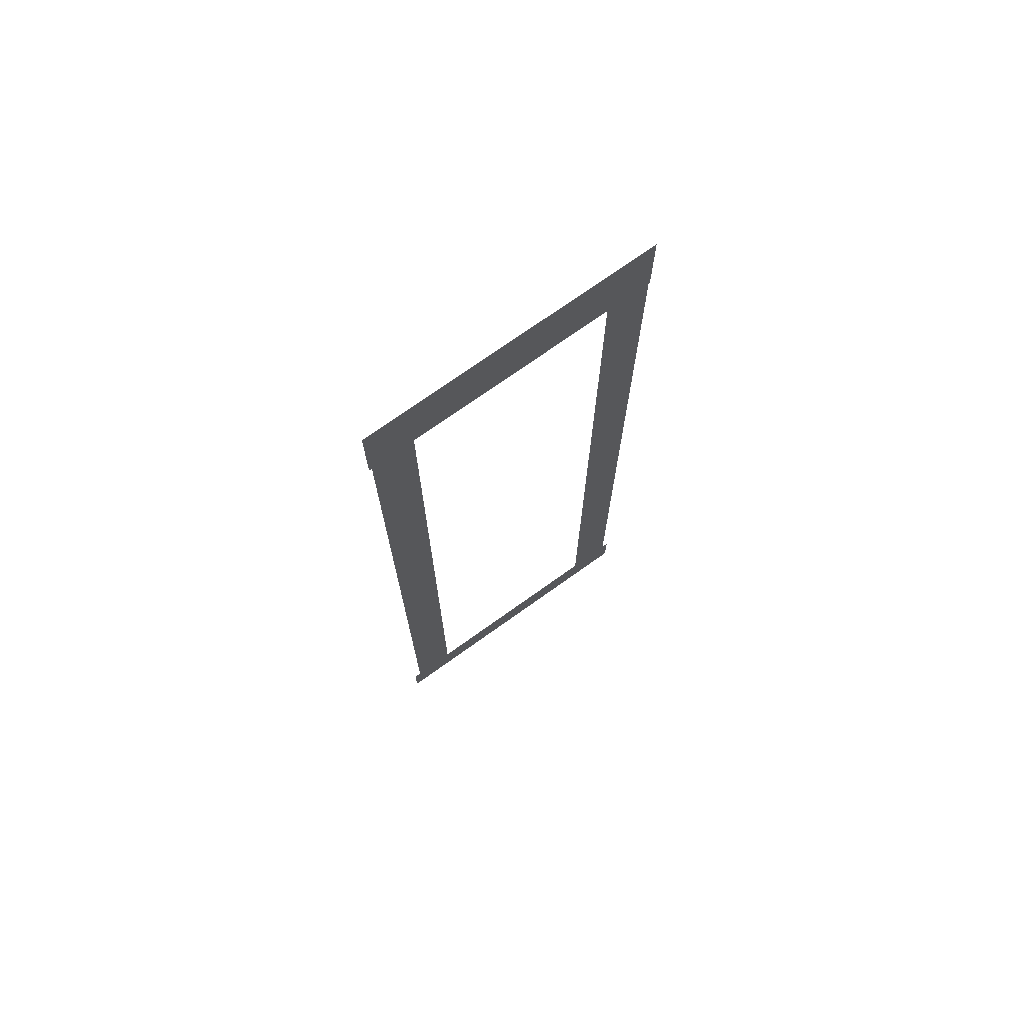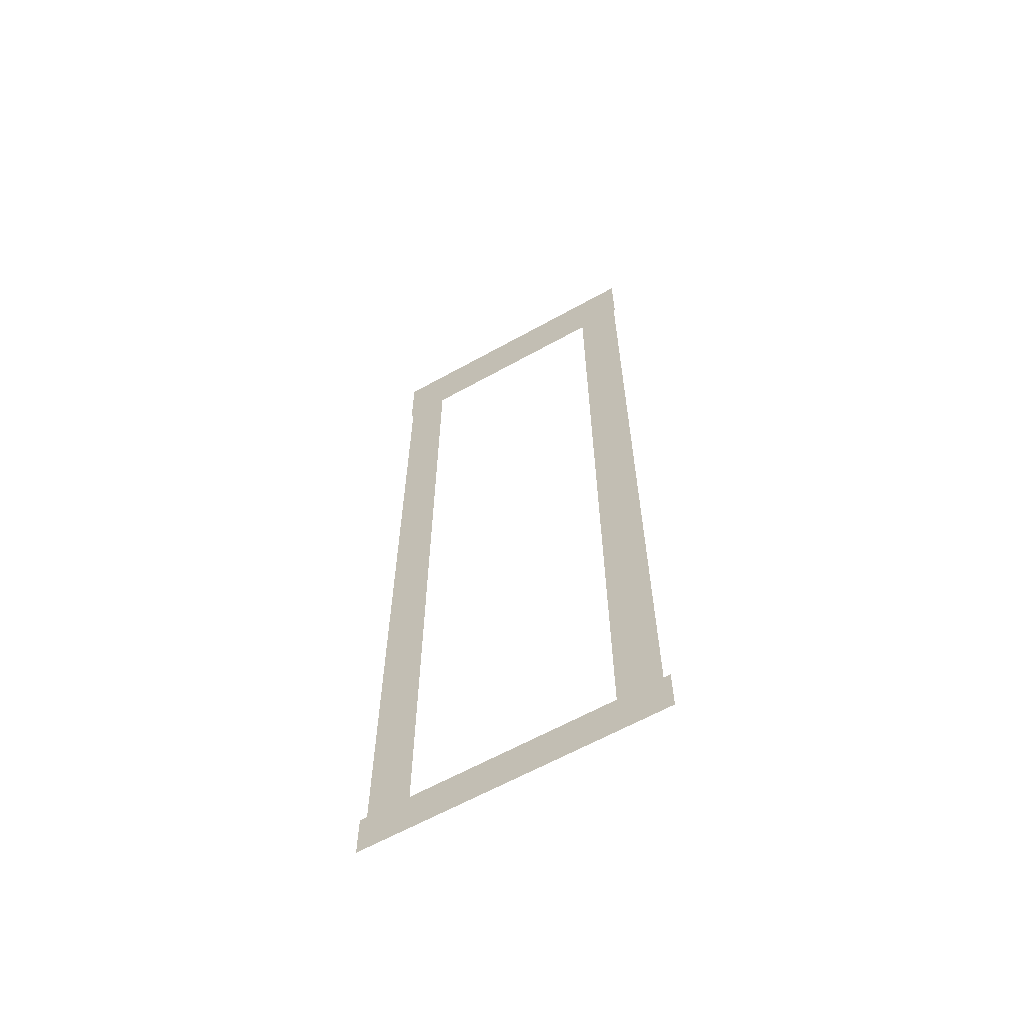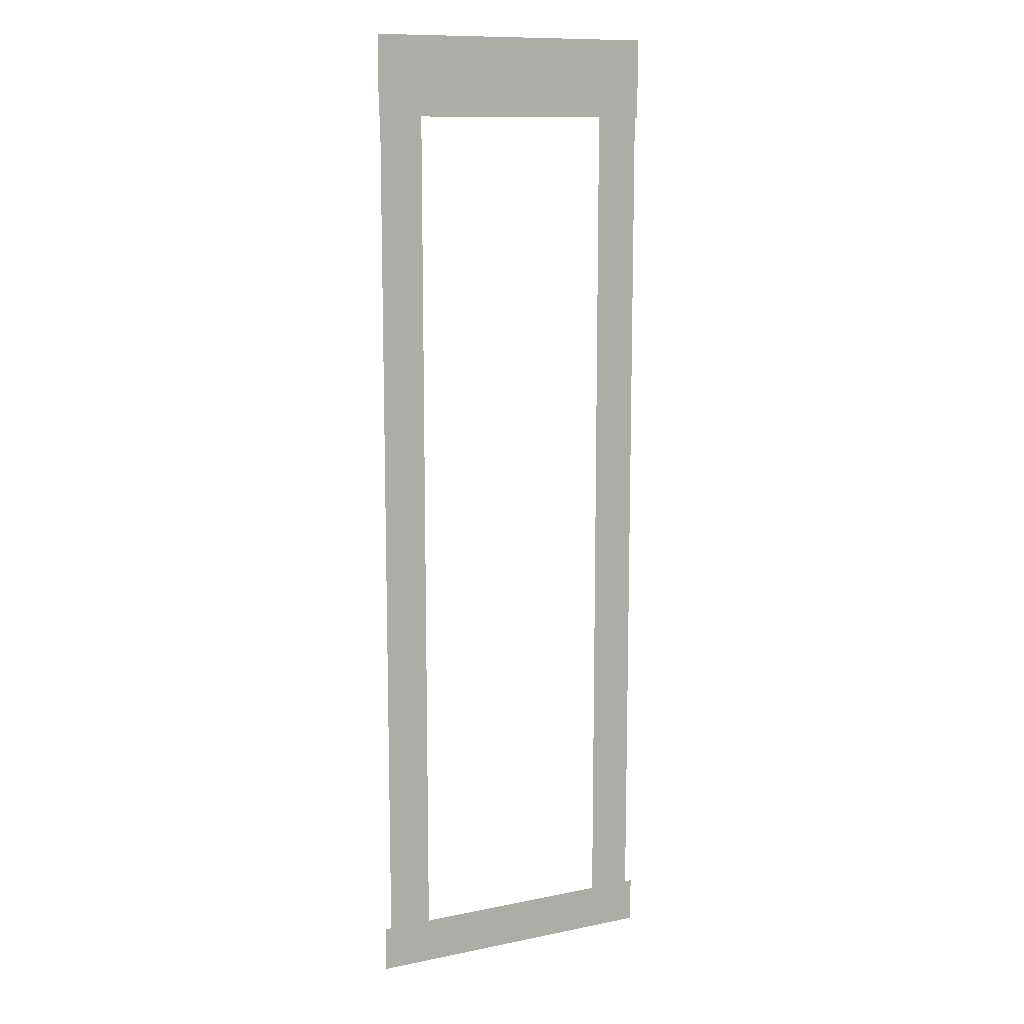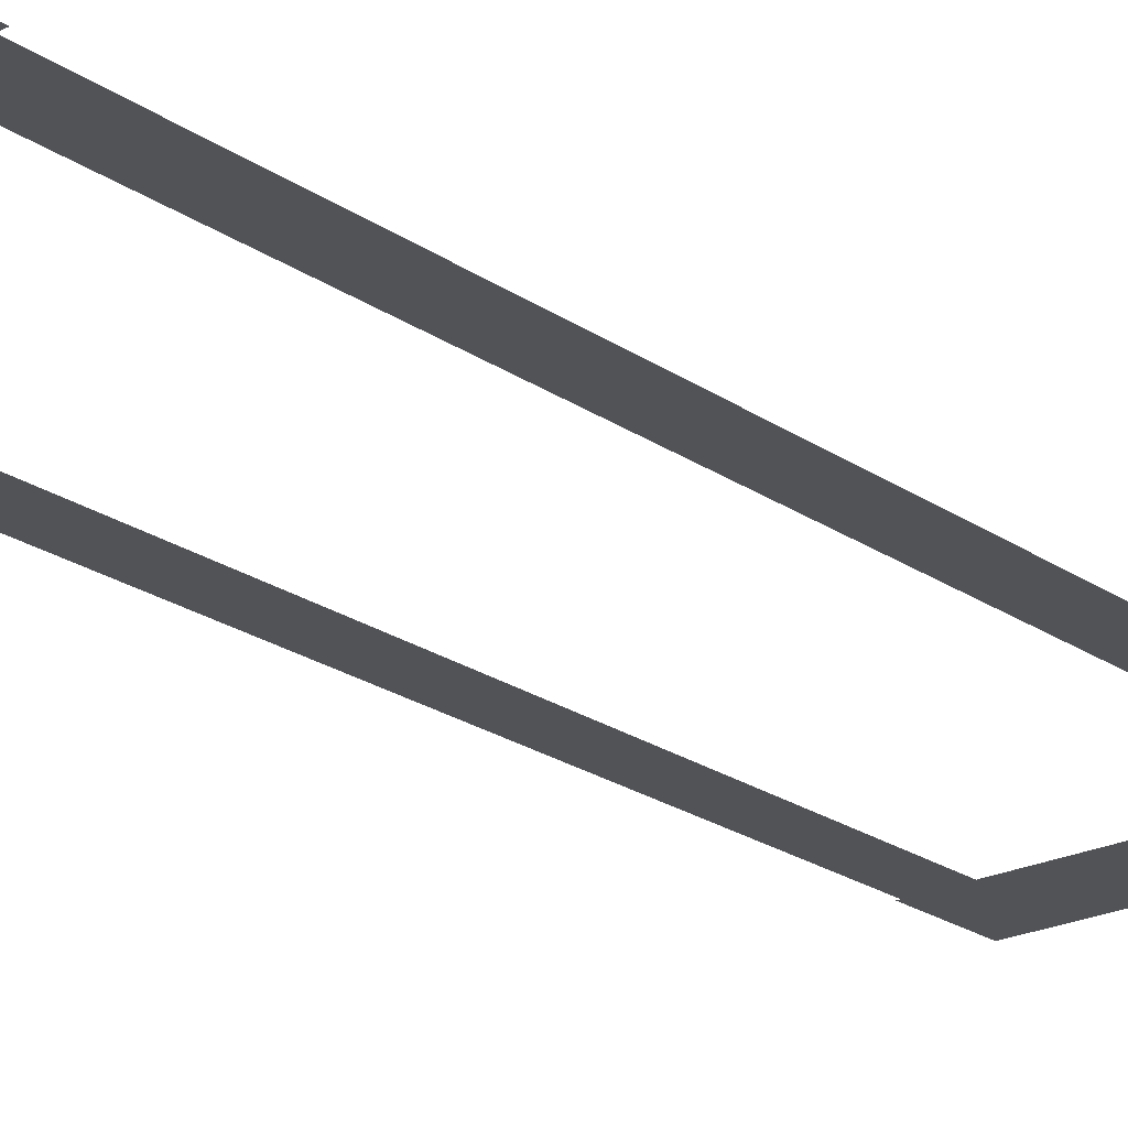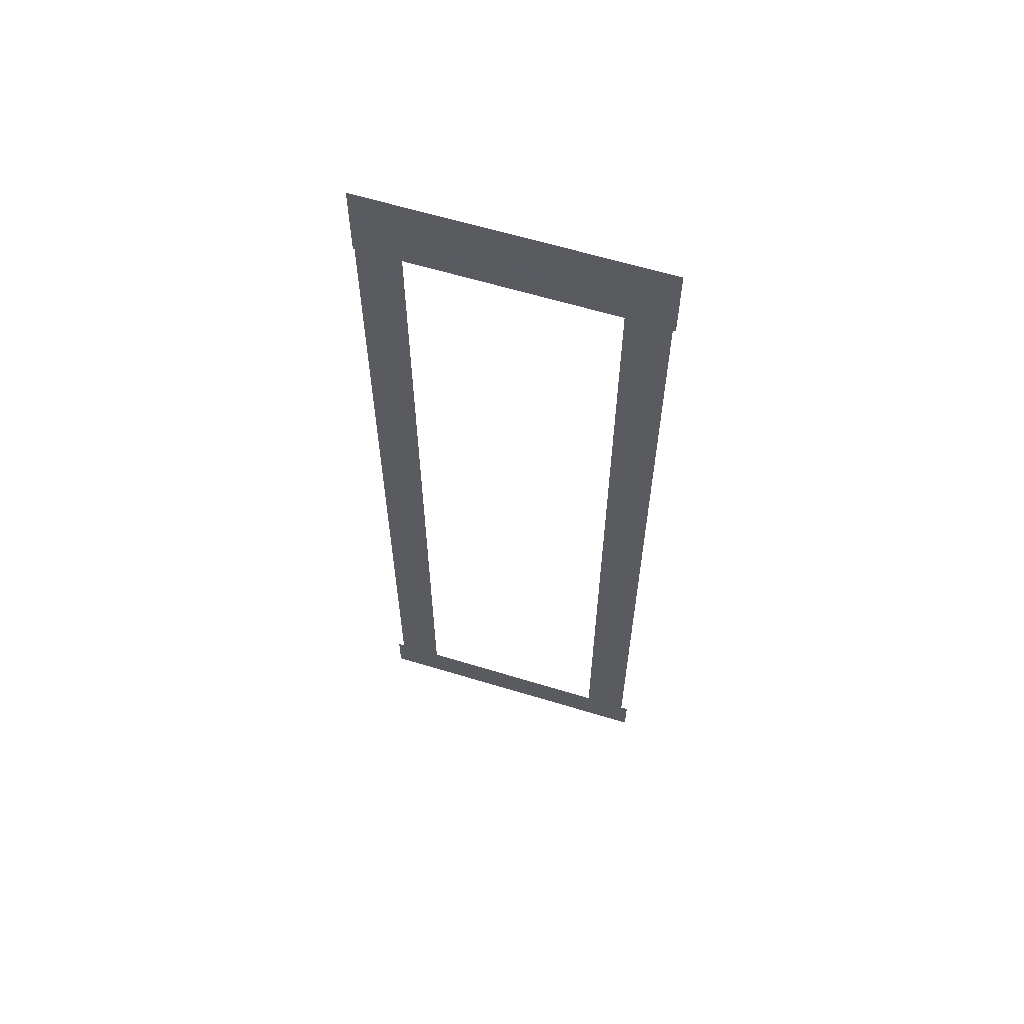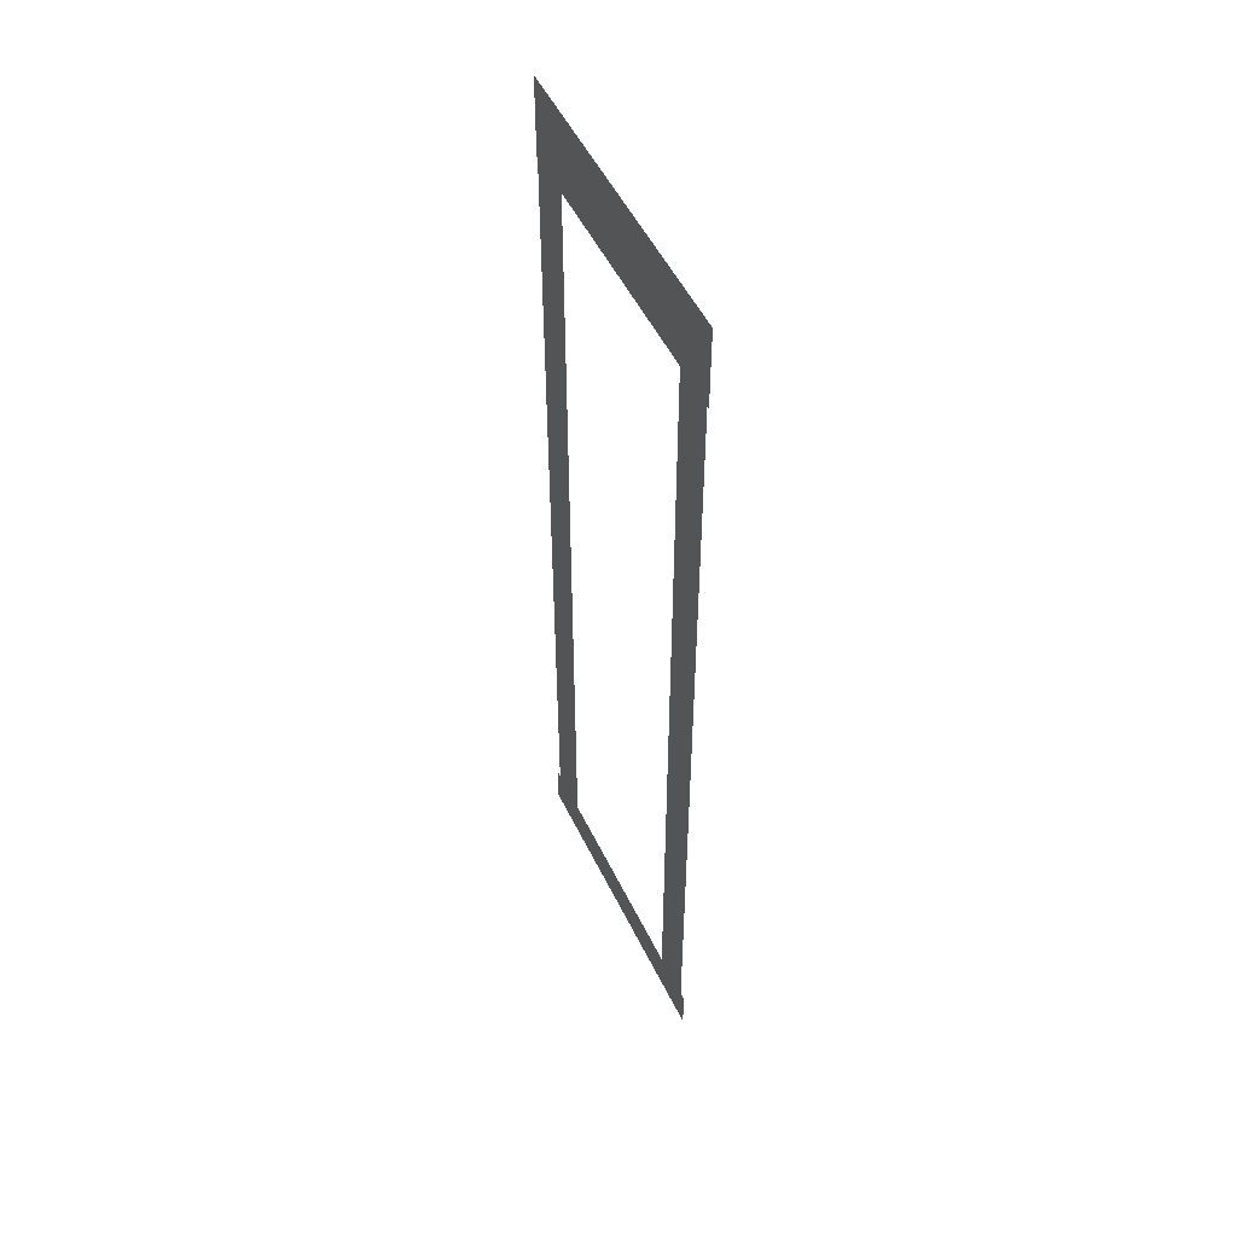
<metadata>
{"format":"obj","ext":"obj","renderer":"f3d","projection":"perspective","resolution":1024,"background":"white","views":[{"elev":73.5,"azim":-35.5,"up":"+Y"},{"elev":-63.0,"azim":29.4,"up":"+Y"},{"elev":11.4,"azim":153.6,"up":"+Y"},{"elev":-22.4,"azim":40.3,"up":"+Z"},{"elev":61.9,"azim":-162.8,"up":"+Y"},{"elev":52.2,"azim":-115.5,"up":"+Y"}]}
</metadata>
<code>
v -3.611 -10.93 0.002
v -3.611 -14.75 0.002
v -3.088 -14.75 0.002
v -3.088 -10.93 0.002
v -2.564 -14.75 0.002
v -2.564 -10.93 0.002
v -3.611 -7.106 0.002
v -3.611 -10.93 0.002
v -3.088 -10.93 0.002
v -3.088 -7.106 0.002
v -2.564 -10.93 0.002
v -2.564 -7.106 0.002
v -3.611 -3.284 0.002
v -3.611 -7.106 0.002
v -3.088 -7.106 0.002
v -3.088 -3.284 0.002
v -2.564 -7.106 0.002
v -2.564 -3.284 0.002
v -3.611 0.5387 0.002
v -3.611 -3.284 0.002
v -3.088 -3.284 0.002
v -3.088 0.5387 0.002
v -2.564 -3.284 0.002
v -2.564 0.5387 0.002
v -3.611 4.361 0.002
v -3.611 0.5387 0.002
v -3.088 0.5387 0.002
v -3.088 4.361 0.002
v -2.564 0.5387 0.002
v -2.564 4.361 0.002
v -3.611 8.183 0.002
v -3.611 4.361 0.002
v -3.088 4.361 0.002
v -3.088 8.183 0.002
v -2.564 4.361 0.002
v -2.564 8.183 0.002
v -3.611 8.183 0.002
v -3.088 8.183 0.002
v -2.564 8.183 0.002
v 3.446 4.361 0.002
v 3.446 8.183 0.002
v 2.907 8.183 0.002
v 2.907 4.361 0.002
v 2.368 8.183 0.002
v 2.368 4.361 0.002
v 3.446 0.5387 0.002
v 3.446 4.361 0.002
v 2.907 4.361 0.002
v 2.907 0.5387 0.002
v 2.368 4.361 0.002
v 2.368 0.5387 0.002
v 3.446 -3.284 0.002
v 3.446 0.5387 0.002
v 2.907 0.5387 0.002
v 2.907 -3.284 0.002
v 2.368 0.5387 0.002
v 2.368 -3.284 0.002
v 3.446 -7.106 0.002
v 3.446 -3.284 0.002
v 2.907 -3.284 0.002
v 2.907 -7.106 0.002
v 2.368 -3.284 0.002
v 2.368 -7.106 0.002
v 3.446 -10.93 0.002
v 3.446 -7.106 0.002
v 2.907 -7.106 0.002
v 2.907 -10.93 0.002
v 2.368 -7.106 0.002
v 2.368 -10.93 0.002
v 3.446 -14.75 0.002
v 3.446 -10.93 0.002
v 2.907 -10.93 0.002
v 2.907 -14.75 0.002
v 2.368 -10.93 0.002
v 2.368 -14.75 0.002
v 3.446 -14.75 0.002
v 2.907 -14.75 0.002
v 2.368 -14.75 0.002
v -0.09055 -15.31 0.001
v 3.035 -15.31 0.001
v 3.035 -14.75 0.001
v -0.09055 -14.75 0.001
v 3.035 -14.19 0.001
v -0.09055 -14.19 0.001
v -3.088 -15.31 0.001
v -0.09055 -15.31 0.001
v -0.09055 -14.75 0.001
v -3.088 -14.75 0.001
v -0.09055 -14.19 0.001
v -3.088 -14.19 0.001
v -3.216 -15.31 0.001
v -3.216 -14.75 0.001
v -3.216 -14.19 0.001
v 3.035 -15.31 0.001
v 3.607 -15.31 0.001
v 3.607 -14.75 0.001
v 3.035 -14.75 0.001
v 3.607 -14.19 0.001
v 3.035 -14.19 0.001
v -3.788 -15.31 0.001
v -3.216 -15.31 0.001
v -3.216 -14.75 0.001
v -3.788 -14.75 0.001
v -3.216 -14.19 0.001
v -3.788 -14.19 0.001
v 2.437 8.568 0
v -2.604 8.568 0
v -2.604 7.607 0
v 2.437 7.607 0
v -2.604 6.646 0
v 2.437 6.646 0
v -2.604 8.568 0
v -3.679 8.568 0
v -3.679 7.607 0
v -2.604 7.607 0
v -3.679 6.646 0
v -2.604 6.646 0
v 2.907 8.568 0
v 2.437 8.568 0
v 2.437 7.607 0
v 2.907 7.607 0
v 2.437 6.646 0
v 2.907 6.646 0
v 3.48 8.568 0
v 3.48 7.607 0
v 3.48 6.646 0
g Terrain_1696_5
f 1 3 2
f 4 3 1
f 4 5 3
f 6 5 4
f 7 9 8
f 10 9 7
f 10 11 9
f 12 11 10
f 13 15 14
f 16 15 13
f 16 17 15
f 18 17 16
f 19 21 20
f 22 21 19
f 22 23 21
f 24 23 22
f 25 27 26
f 28 27 25
f 28 29 27
f 30 29 28
f 31 33 32
f 34 33 31
f 34 35 33
f 36 35 34
f 37 34 31
f 38 34 37
f 38 36 34
f 39 36 38
f 40 42 41
f 43 42 40
f 43 44 42
f 45 44 43
f 46 48 47
f 49 48 46
f 49 50 48
f 51 50 49
f 52 54 53
f 55 54 52
f 55 56 54
f 57 56 55
f 58 60 59
f 61 60 58
f 61 62 60
f 63 62 61
f 64 66 65
f 67 66 64
f 67 68 66
f 69 68 67
f 70 72 71
f 73 72 70
f 73 74 72
f 75 74 73
f 76 73 70
f 77 73 76
f 77 75 73
f 78 75 77
f 79 81 80
f 82 81 79
f 82 83 81
f 84 83 82
f 85 87 86
f 88 87 85
f 88 89 87
f 90 89 88
f 91 88 85
f 92 88 91
f 92 90 88
f 93 90 92
f 94 96 95
f 97 96 94
f 97 98 96
f 99 98 97
f 100 102 101
f 103 102 100
f 103 104 102
f 105 104 103
f 106 108 107
f 109 108 106
f 109 110 108
f 111 110 109
f 112 114 113
f 115 114 112
f 115 116 114
f 117 116 115
f 118 120 119
f 121 120 118
f 121 122 120
f 123 122 121
f 124 121 118
f 125 121 124
f 125 123 121
f 126 123 125

</code>
